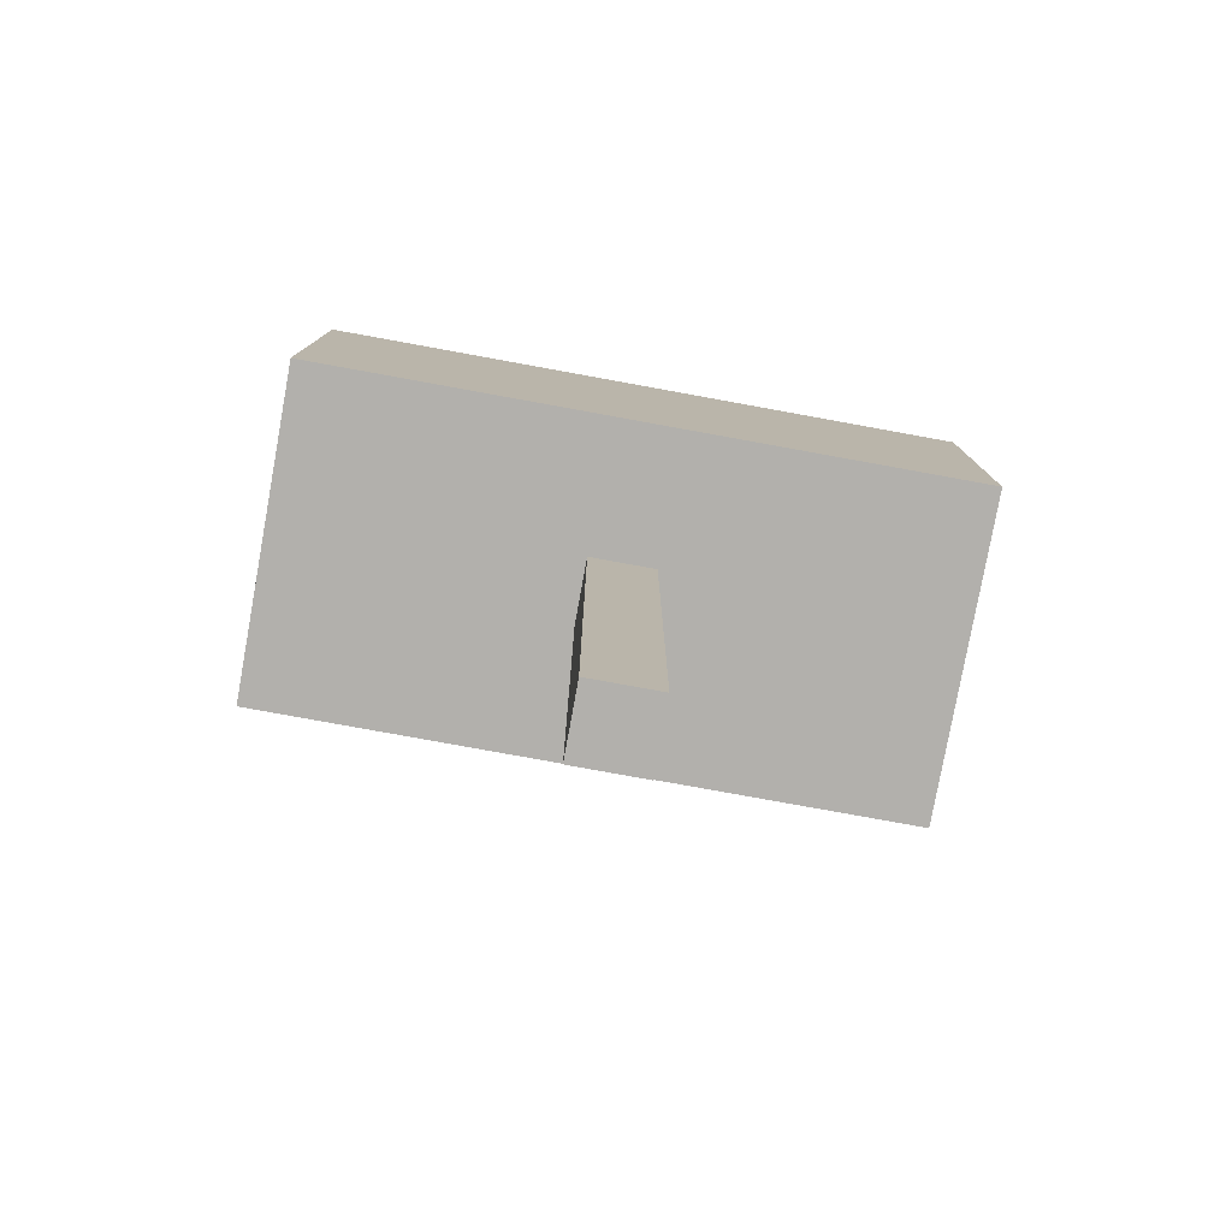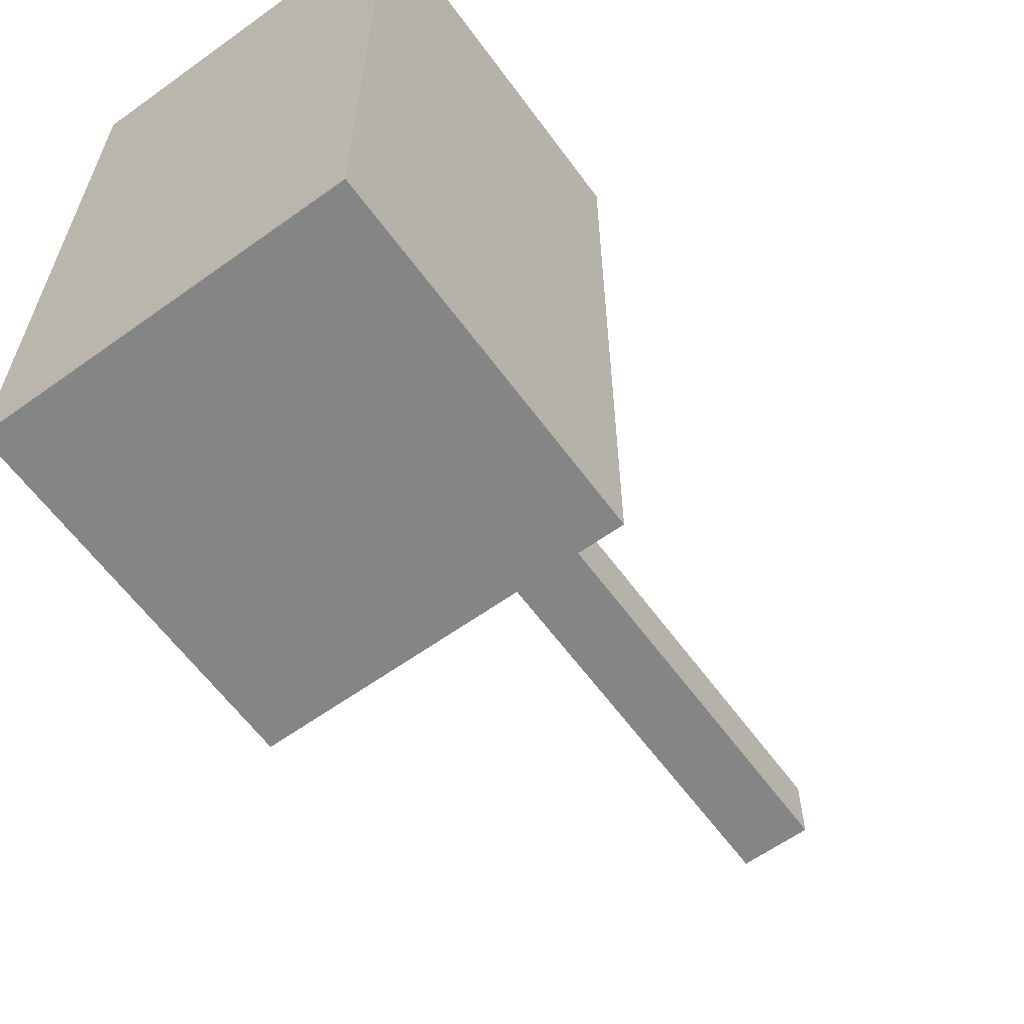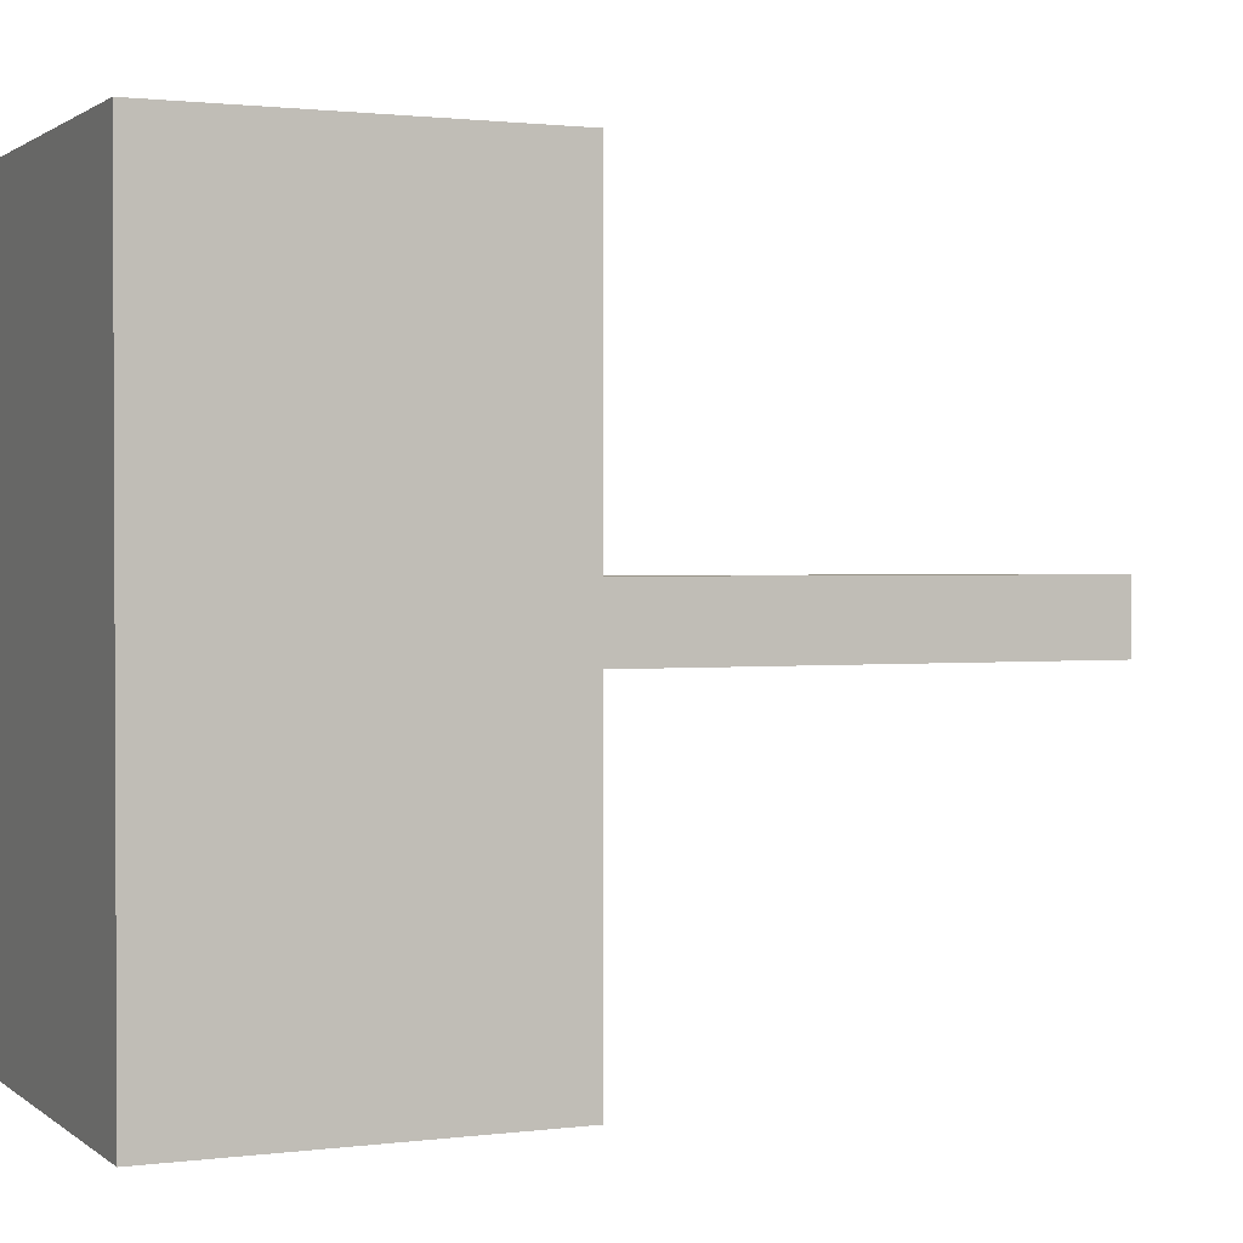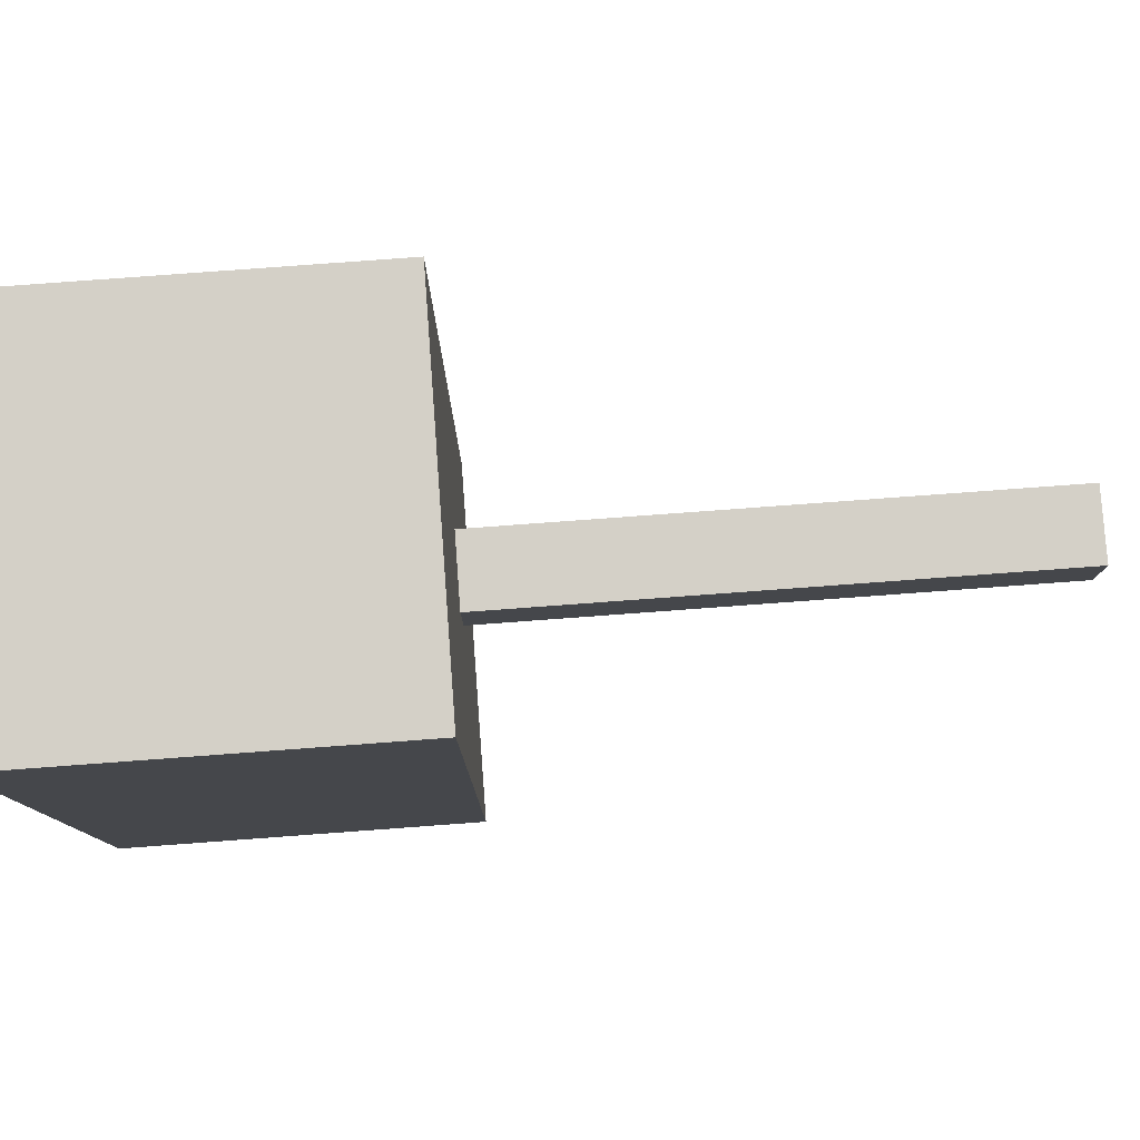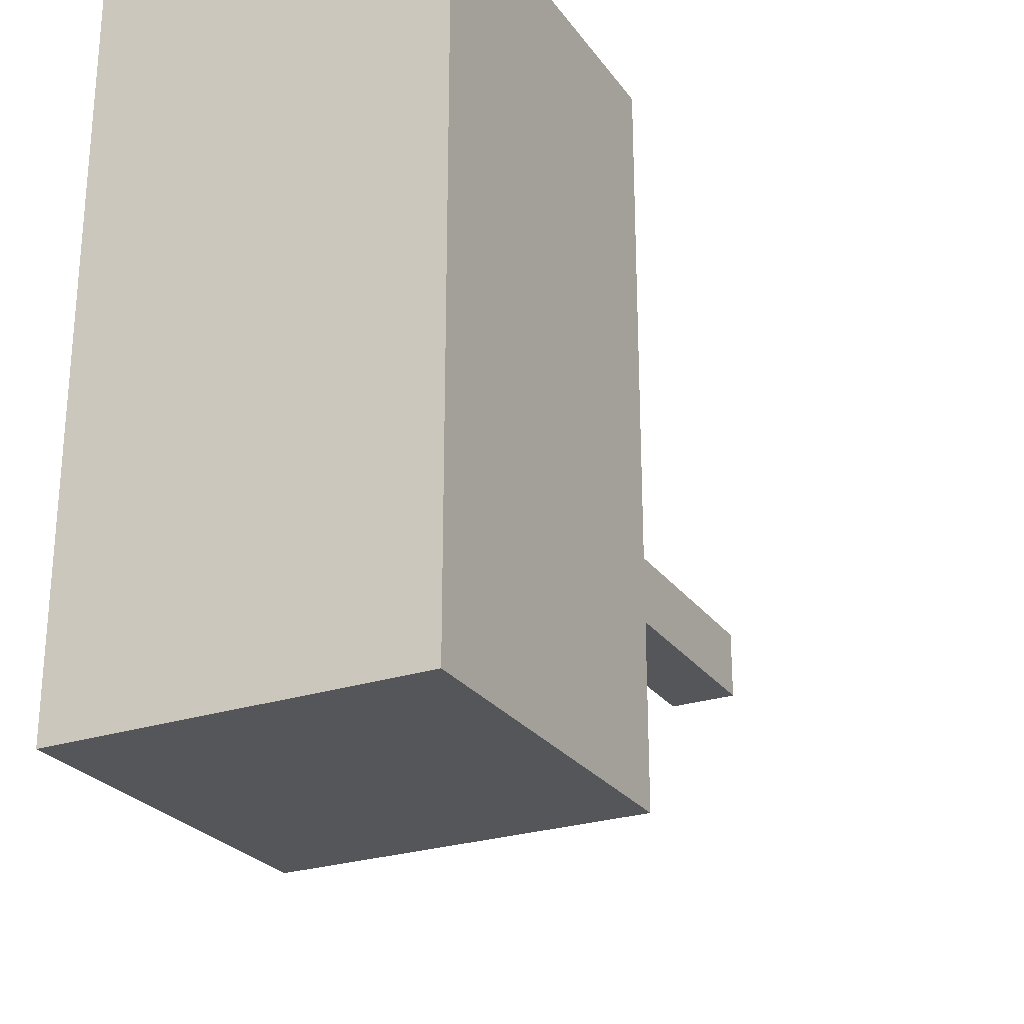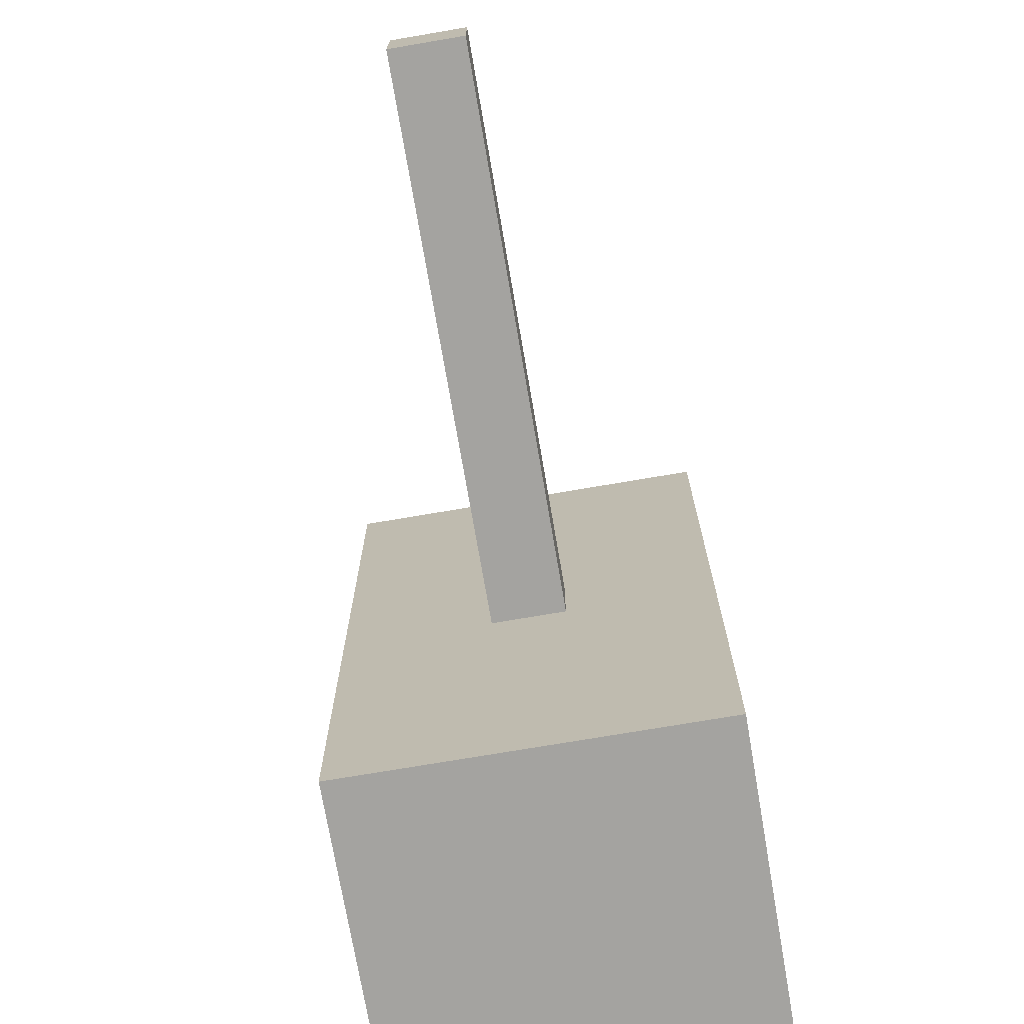
<metadata>
{"format":"obj","ext":"obj","renderer":"f3d","projection":"perspective","resolution":1024,"background":"white","views":[{"elev":-78.8,"azim":-100.3,"up":"+Y"},{"elev":-61.6,"azim":-143.9,"up":"+Z"},{"elev":1.4,"azim":-114.4,"up":"+Z"},{"elev":79.9,"azim":-94.2,"up":"+Z"},{"elev":-25.8,"azim":-152.5,"up":"+Z"},{"elev":-72.9,"azim":9.7,"up":"+Z"}]}
</metadata>
<code>
o 立方体.001
v -0.2 4 -0.2
v -0.2 8 -0.2
v 0.2 4 -0.2
v 0.2 8 -0.2
v -0.2 4 0.2
v -0.2 8 0.2
v 0.2 4 0.2
v 0.2 8 0.2
v -1 7.064 -2
v -1 9.064 -2
v 1 7.064 -2
v 1 9.064 -2
v -1 7.064 2
v -1 9.064 2
v 1 7.064 2
v 1 9.064 2
f 1 2 4 3
f 3 4 8 7
f 7 8 6 5
f 5 6 2 1
f 3 7 5 1
f 8 4 2 6
f 9 10 12 11
f 11 12 16 15
f 15 16 14 13
f 13 14 10 9
f 11 15 13 9
f 16 12 10 14

</code>
